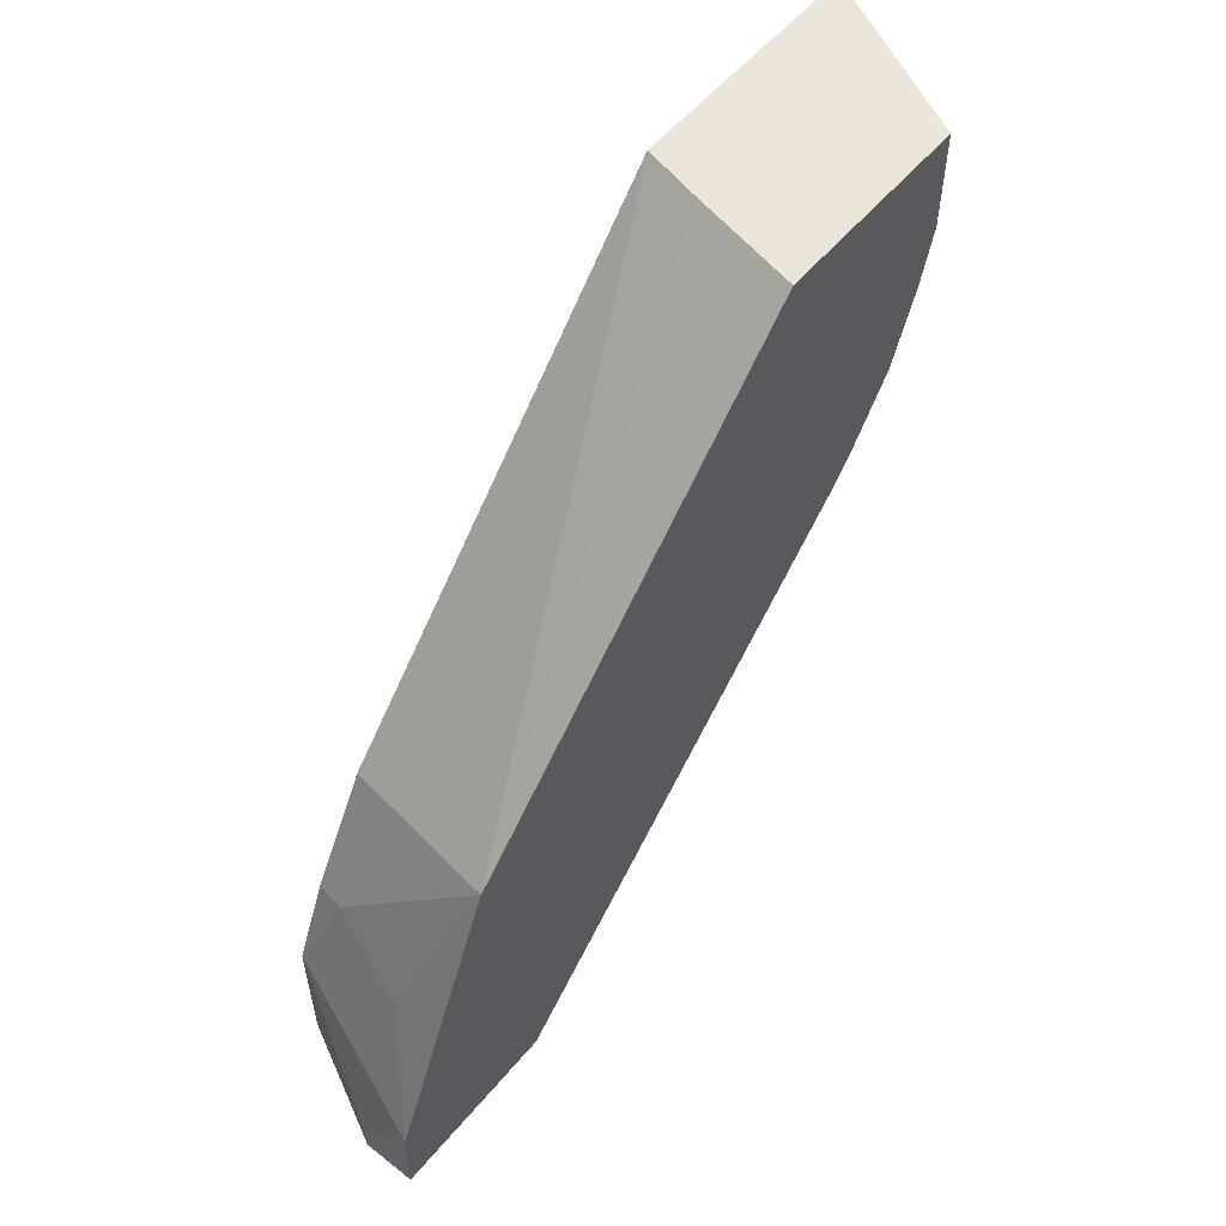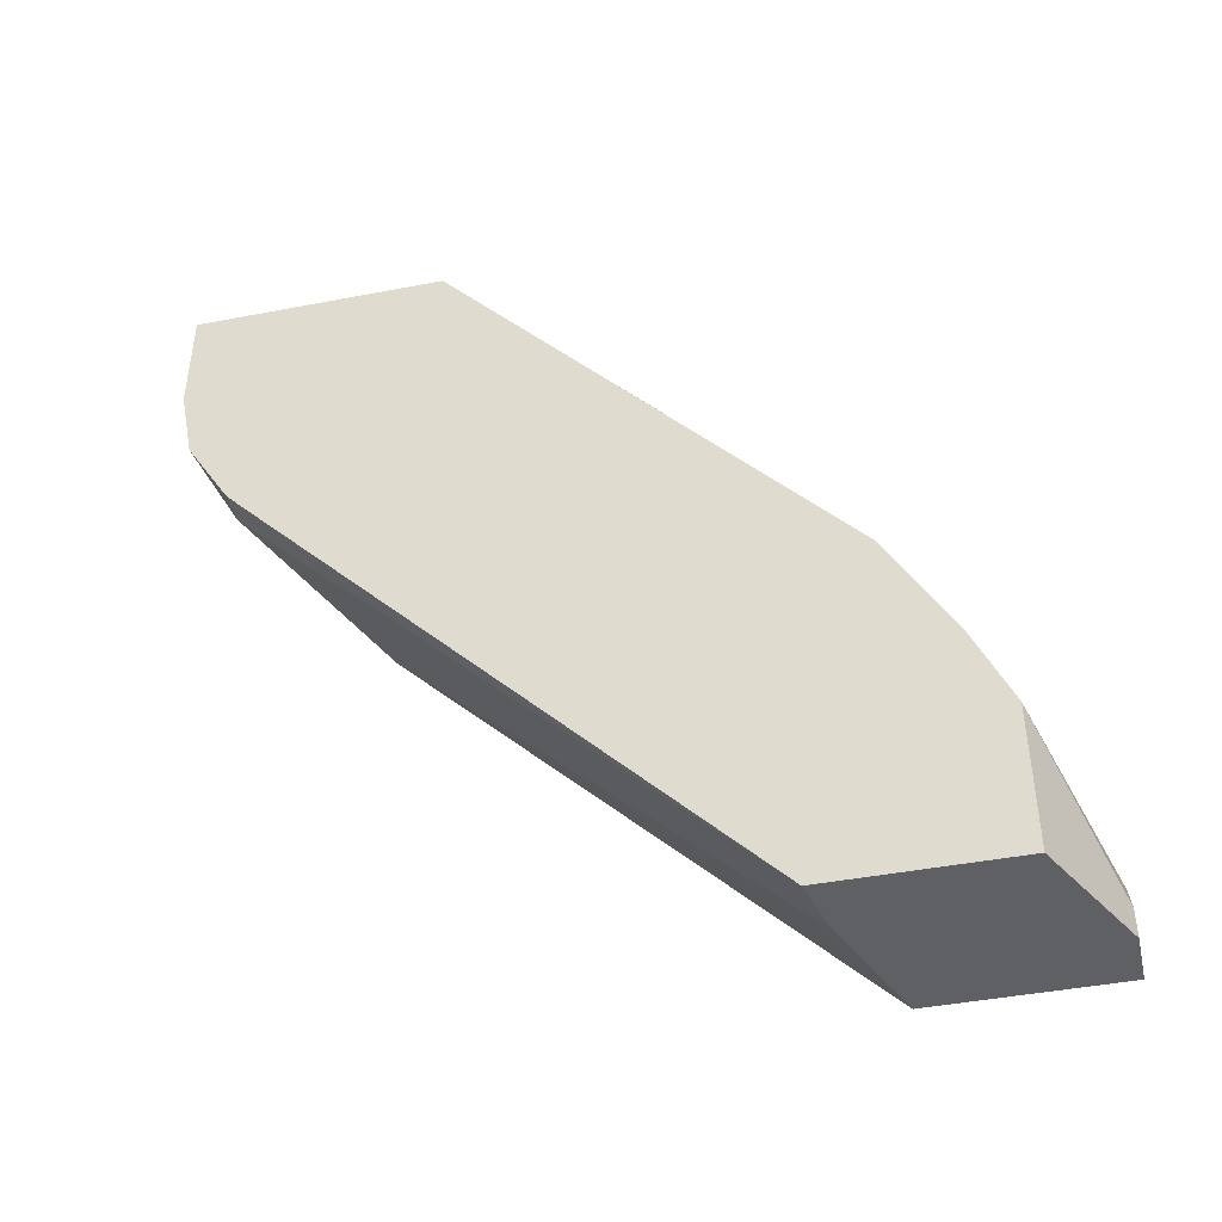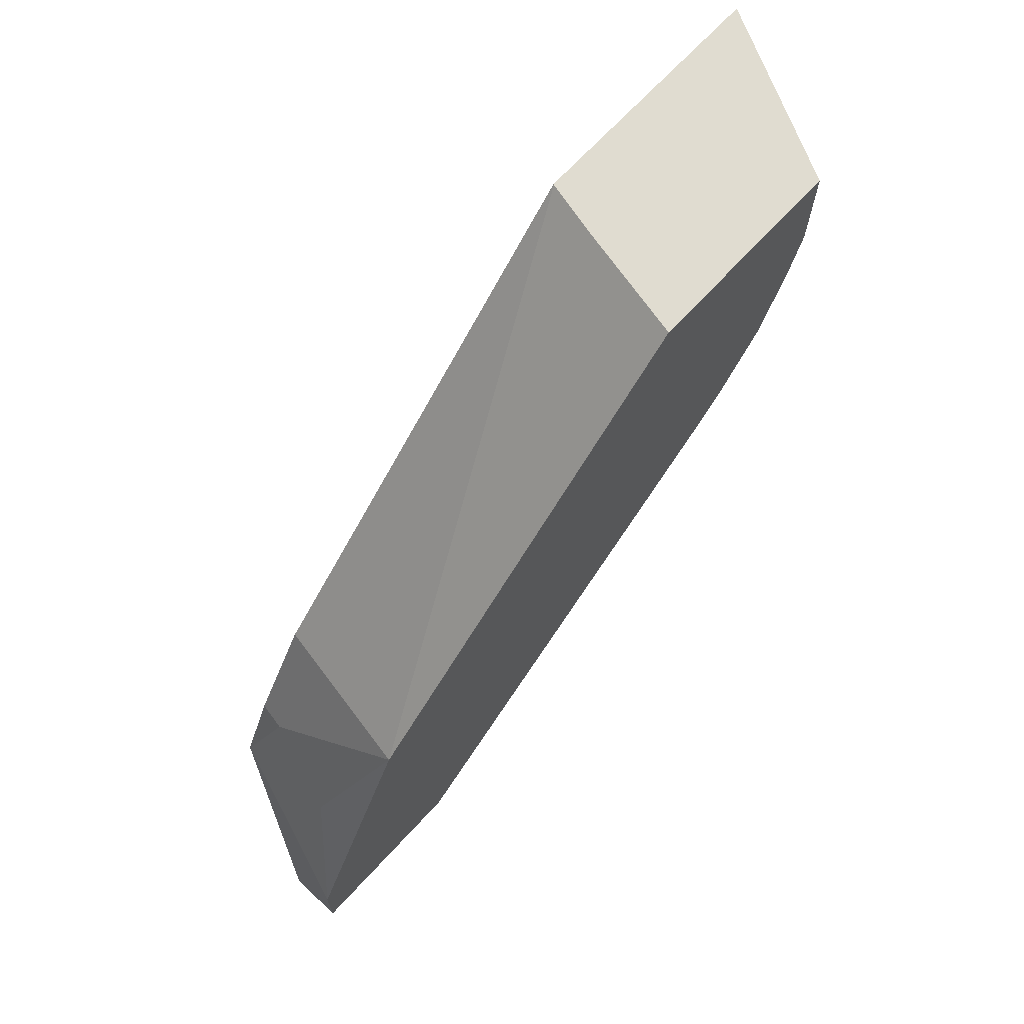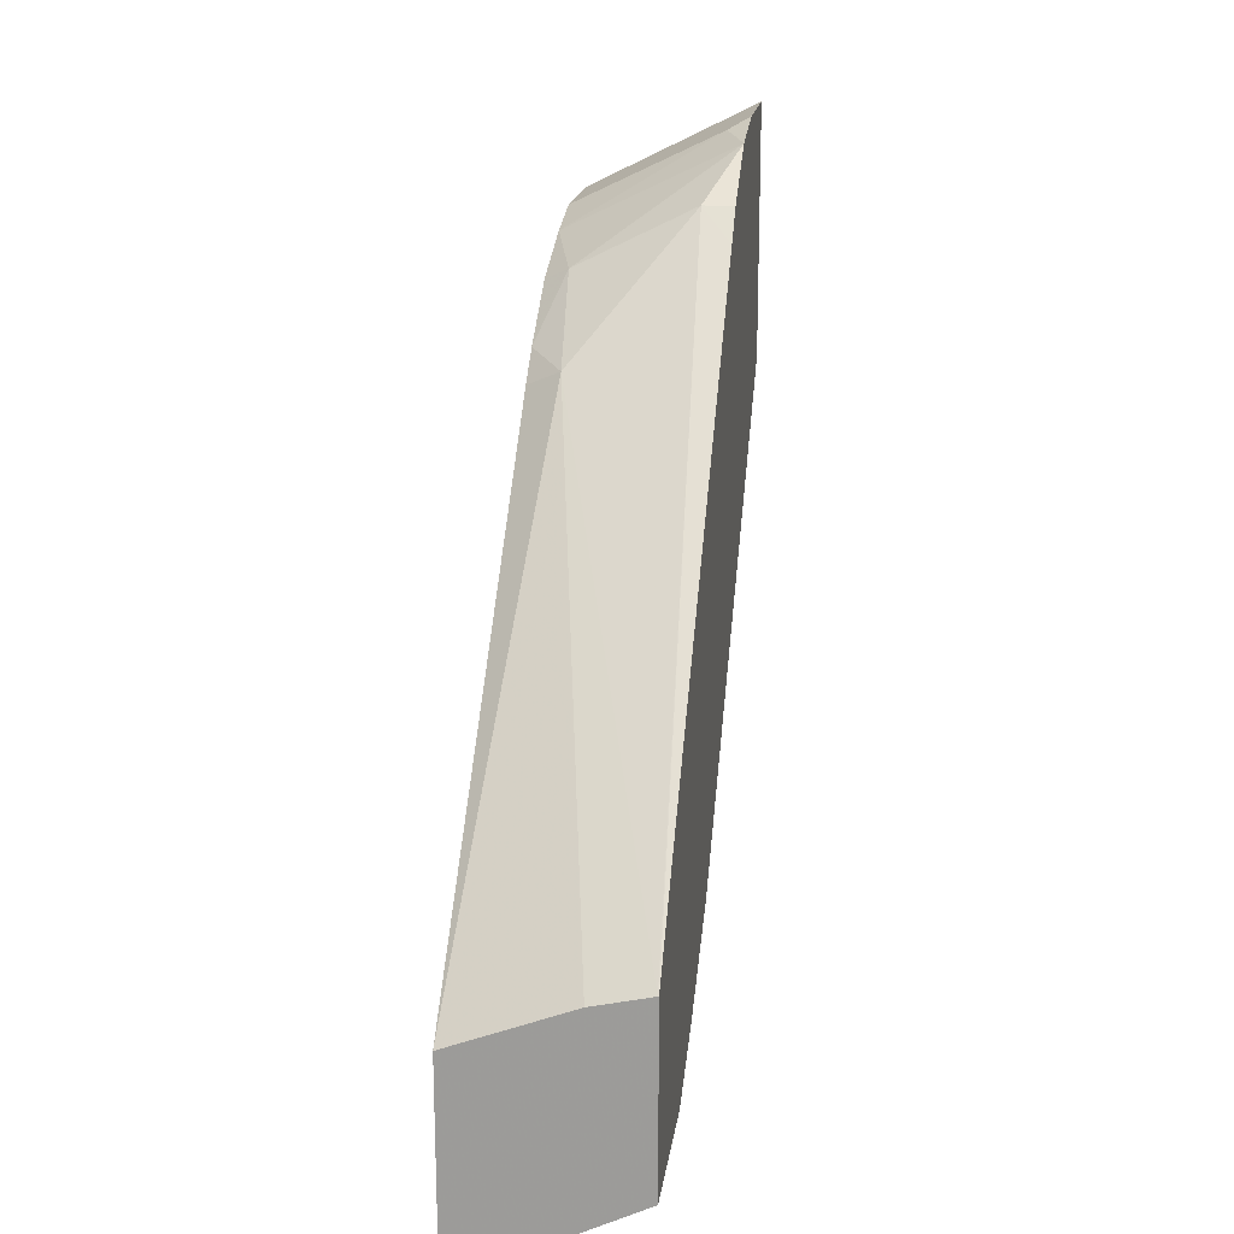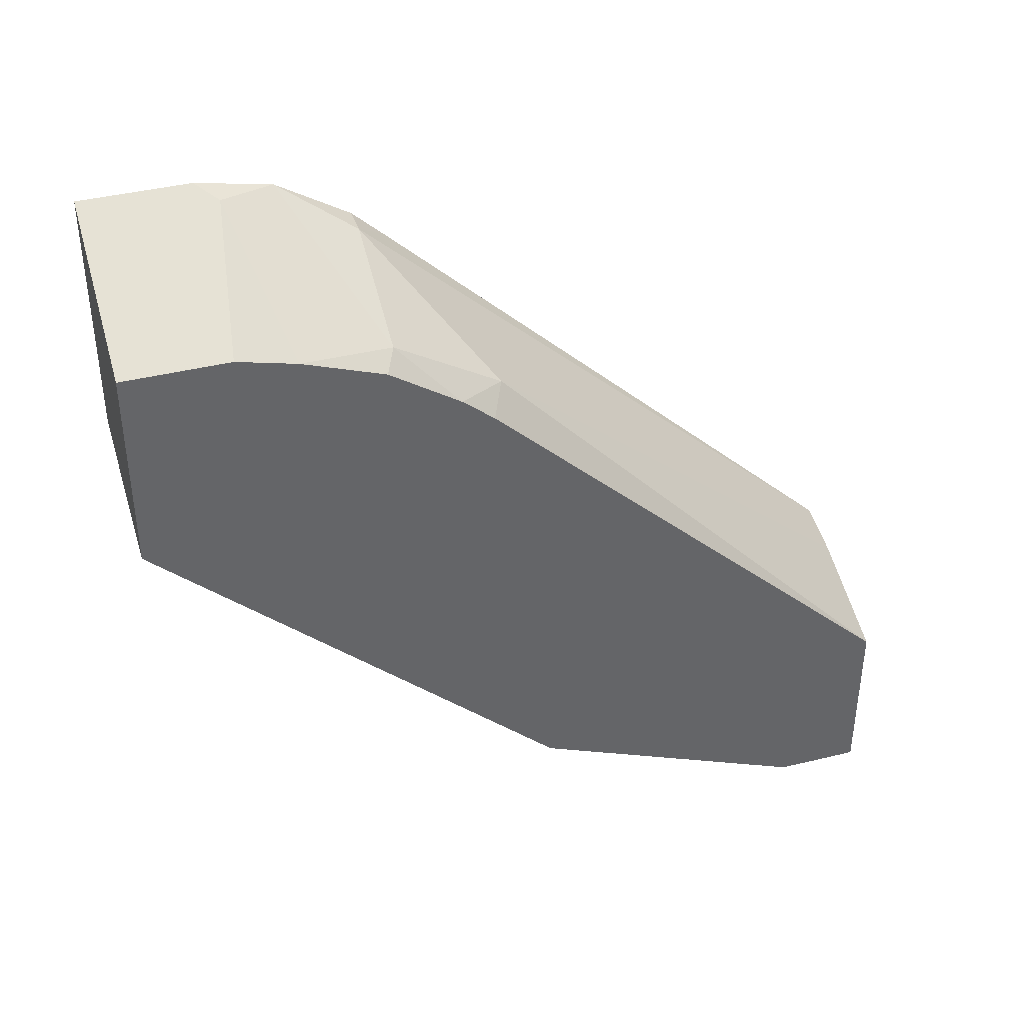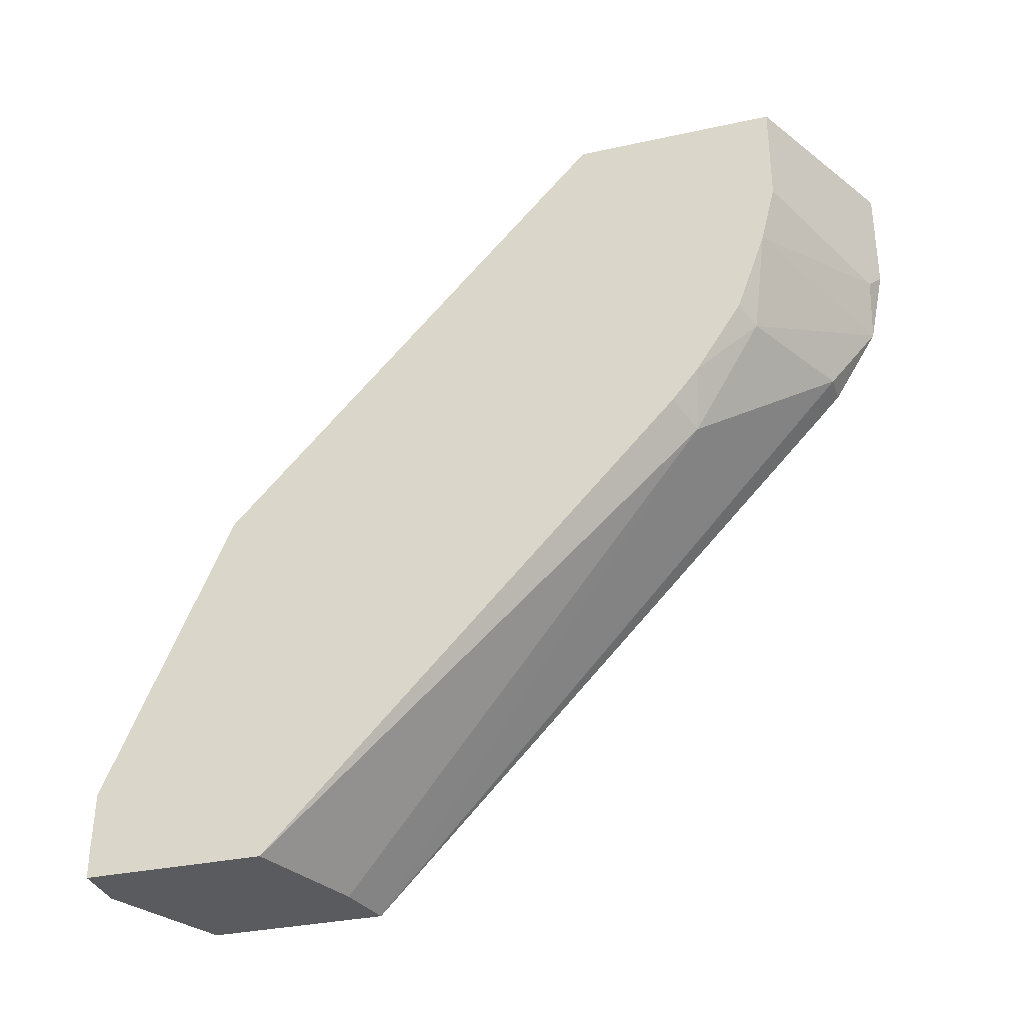
<metadata>
{"format":"obj","ext":"obj","renderer":"f3d","projection":"perspective","resolution":1024,"background":"white","views":[{"elev":55.8,"azim":-140.6,"up":"+Y"},{"elev":-43.9,"azim":102.7,"up":"+Y"},{"elev":69.6,"azim":-137.1,"up":"+Y"},{"elev":18.5,"azim":7.9,"up":"+Z"},{"elev":39.3,"azim":-107.6,"up":"+Z"},{"elev":-32.7,"azim":-73.1,"up":"+Y"}]}
</metadata>
<code>
v 0.06928 0.5591 -0.3782
v 0.06928 0.5591 -0.2634
v 0.1325 0.5591 -0.3643
v 0.06928 0.3281 -0.593
v 0.06928 0.4997 -0.2634
v 0.1661 0.5591 -0.215
v 0.1656 0.5591 -0.3561
v 0.1661 0.3091 -0.574
v 0.149 0.2484 -0.6126
v 0.09935 0.2318 -0.6291
v 0.06928 0.165 -0.6617
v 0.1545 0.4857 -0.2208
v 0.1661 0.4972 -0.215
v 0.06928 0.4666 -0.2717
v 0.1661 0.5591 -0.3557
v 0.1659 0.5591 -0.356
v 0.1661 0.245 -0.6092
v 0.1661 0.1986 -0.629
v 0.1656 0.1987 -0.6291
v 0.1159 0.1822 -0.6457
v 0.09935 0.1325 -0.6623
v 0.06928 0.1325 -0.6623
v 0.1661 0.455 -0.2233
v 0.06928 0.4207 -0.2883
v 0.08279 0.4139 -0.2815
v 0.1661 0.1656 -0.6291
v 0.09935 0.1166 -0.6623
v 0.06928 0.1166 -0.6623
v 0.149 0.4139 -0.2484
v 0.1661 0.4139 -0.2484
v 0.06928 0.3808 -0.3146
v 0.08831 0.3532 -0.3201
v 0.1661 0.1166 -0.6291
v 0.06928 0.1166 -0.5623
v 0.1661 0.3968 -0.2644
v 0.1656 0.1166 -0.5298
v 0.1661 0.1166 -0.5297
v 0.06928 0.3627 -0.3296
v 0.1345 0.1166 -0.5371
f 21 26 33
f 21 28 22
f 21 27 28
f 18 20 19
f 18 26 21
f 14 25 23
f 14 24 25
f 12 23 13
f 9 19 20
f 11 21 22
f 11 18 21
f 10 20 11
f 9 17 18
f 9 20 10
f 12 14 23
f 11 20 18
f 29 35 30
f 23 25 29
f 9 18 19
f 32 39 36
f 32 34 39
f 32 38 34
f 31 38 32
f 29 37 35
f 29 36 37
f 23 29 30
f 29 32 36
f 27 39 34
f 27 36 39
f 27 37 36
f 27 33 37
f 25 32 29
f 25 31 32
f 24 31 25
f 27 34 28
f 8 16 15
f 21 33 27
f 7 16 8
f 1 14 5
f 1 24 14
f 1 31 24
f 1 38 31
f 1 34 38
f 1 28 34
f 1 11 22
f 1 4 11
f 1 3 4
f 1 7 3
f 1 16 7
f 1 15 16
f 1 6 15
f 1 2 6
f 8 17 9
f 1 5 2
f 2 5 13
f 1 22 28
f 3 7 4
f 6 8 15
f 2 13 6
f 6 17 8
f 6 18 17
f 6 26 18
f 6 33 26
f 6 35 37
f 6 30 35
f 6 37 33
f 6 13 23
f 5 14 12
f 5 12 13
f 4 7 8
f 4 10 11
f 4 9 10
f 4 8 9
f 6 23 30

</code>
